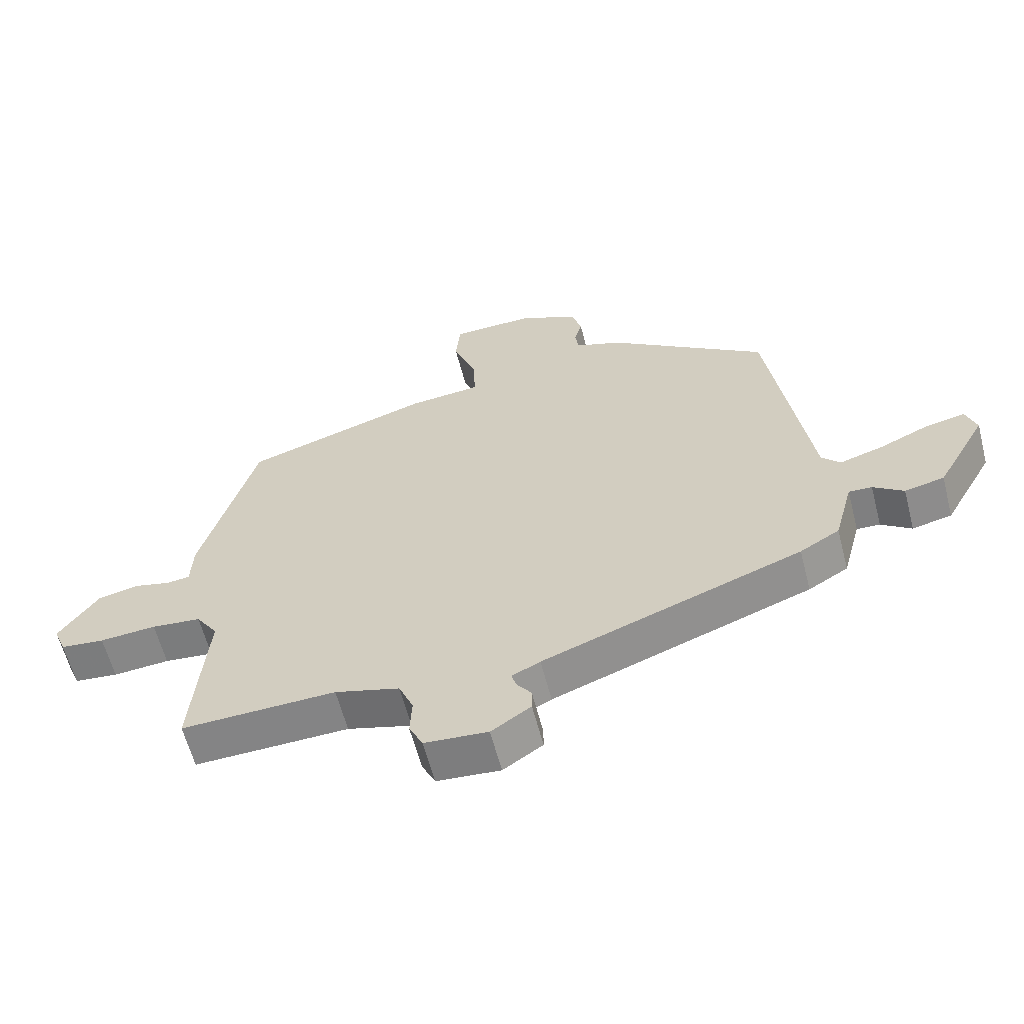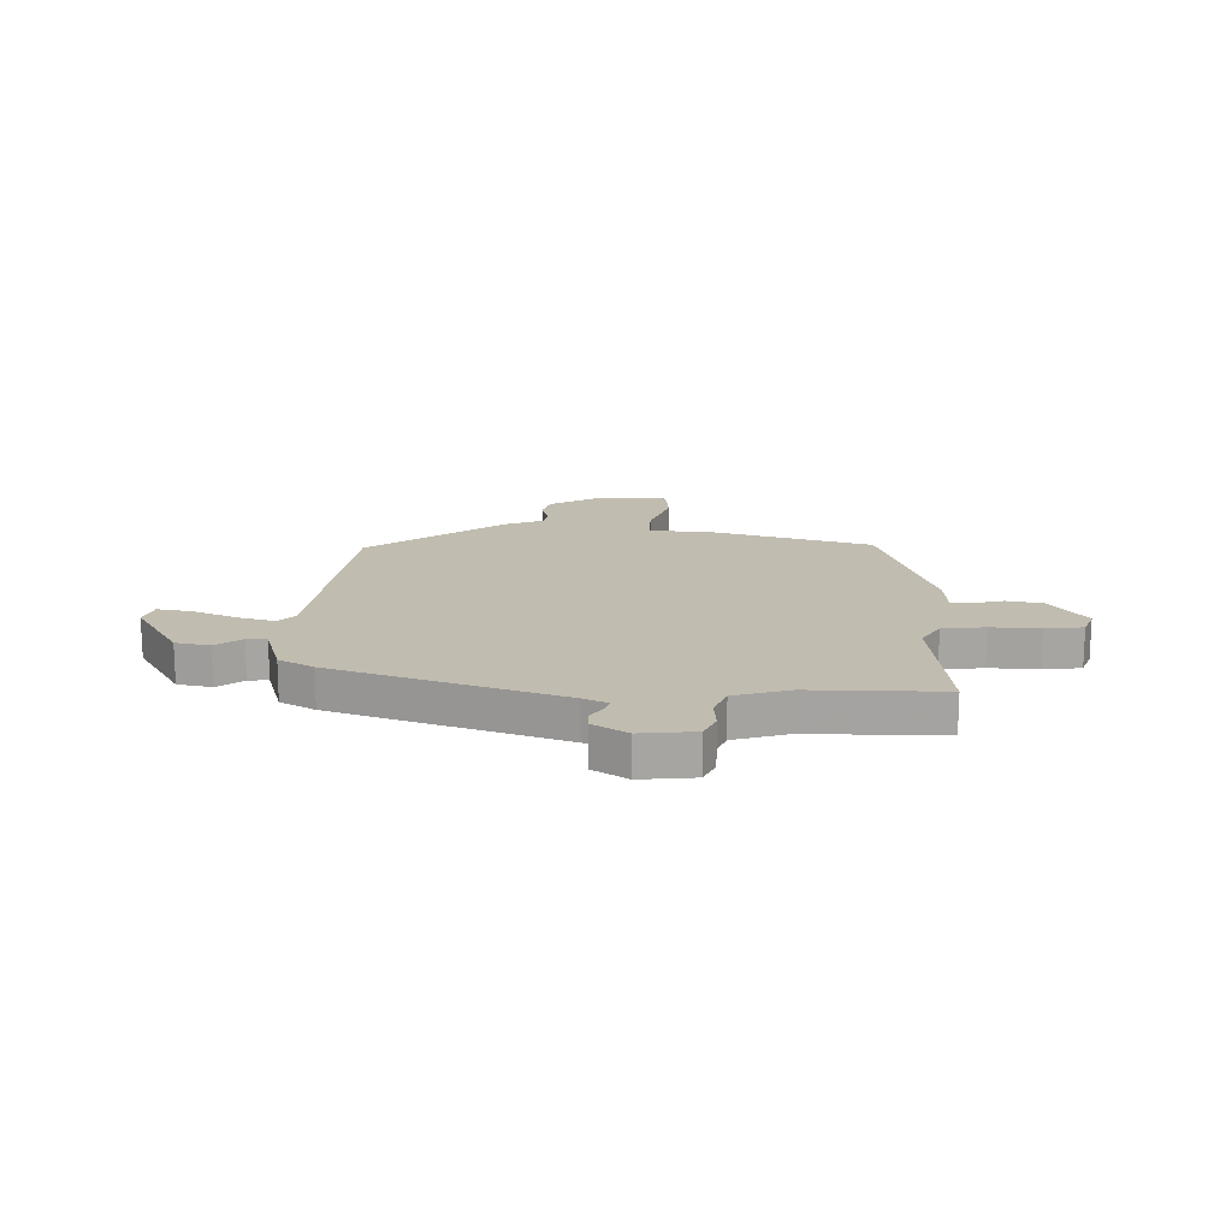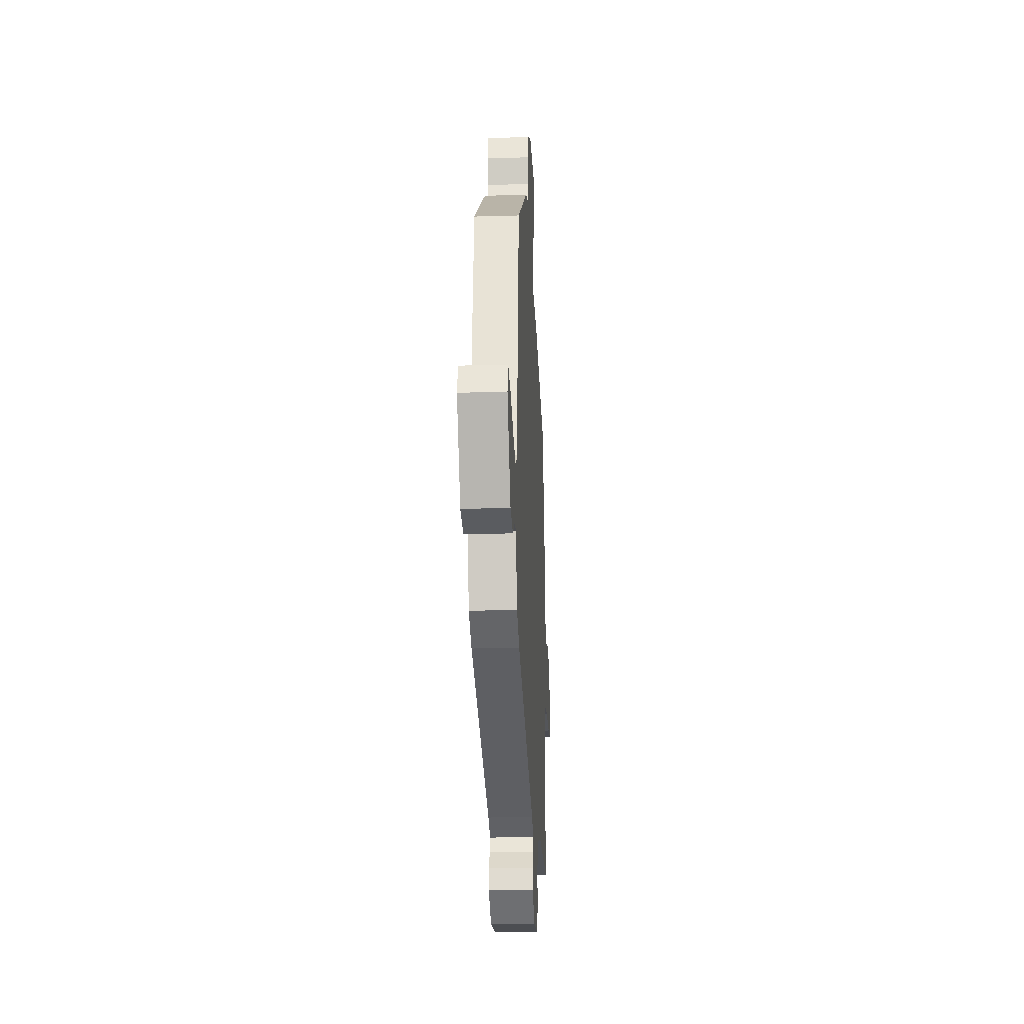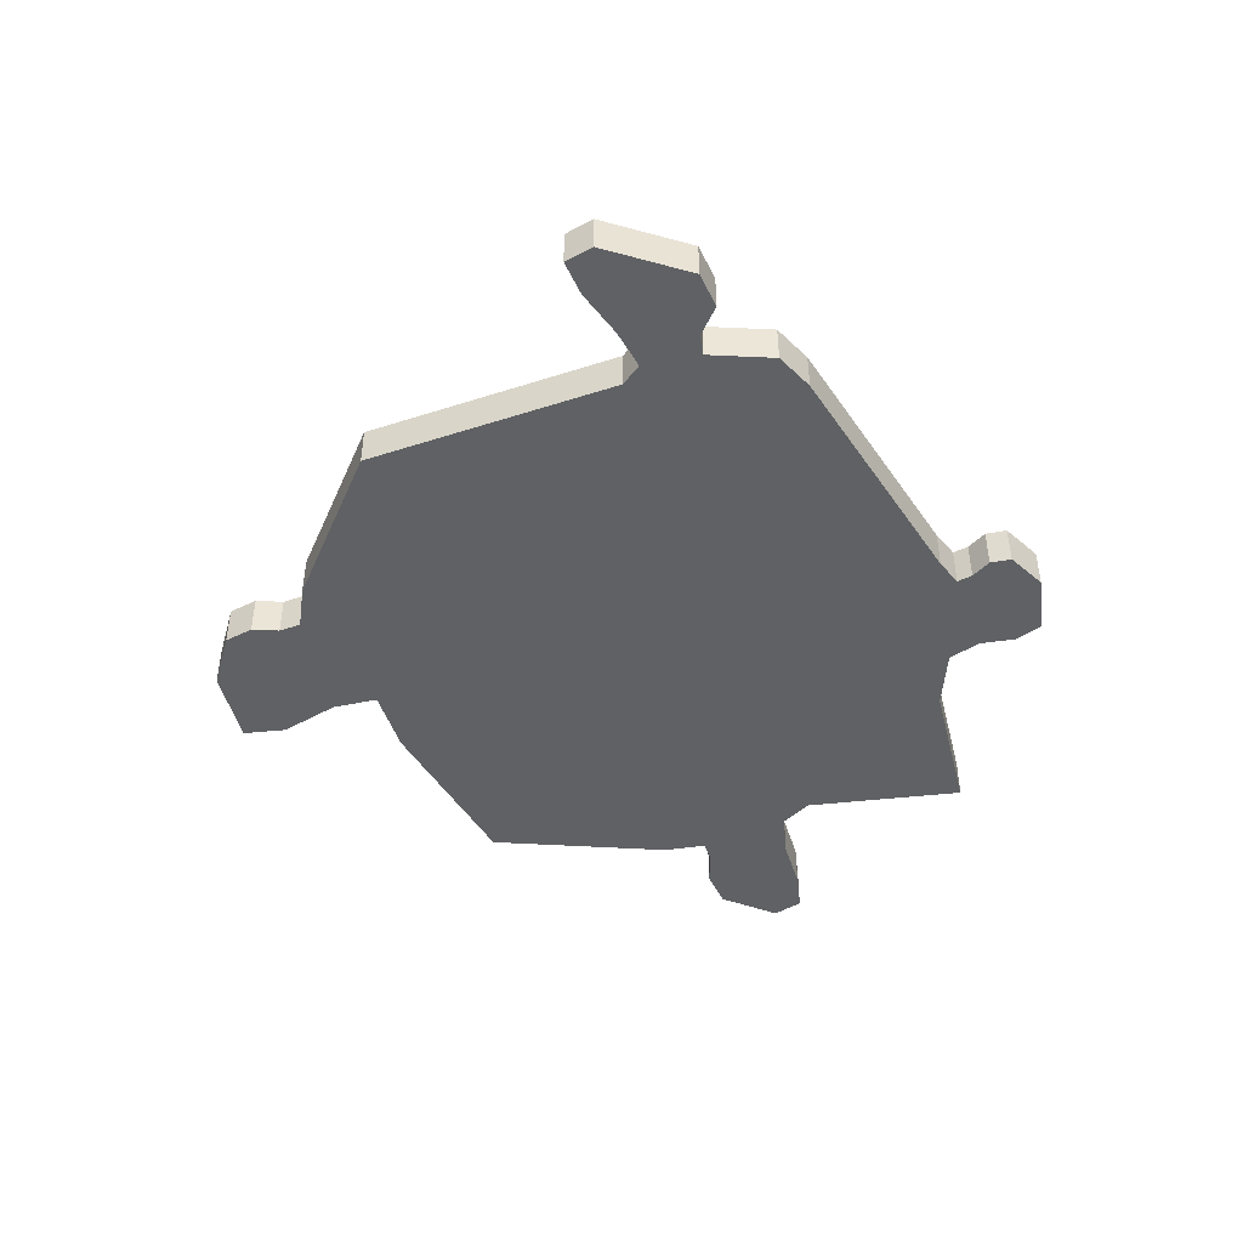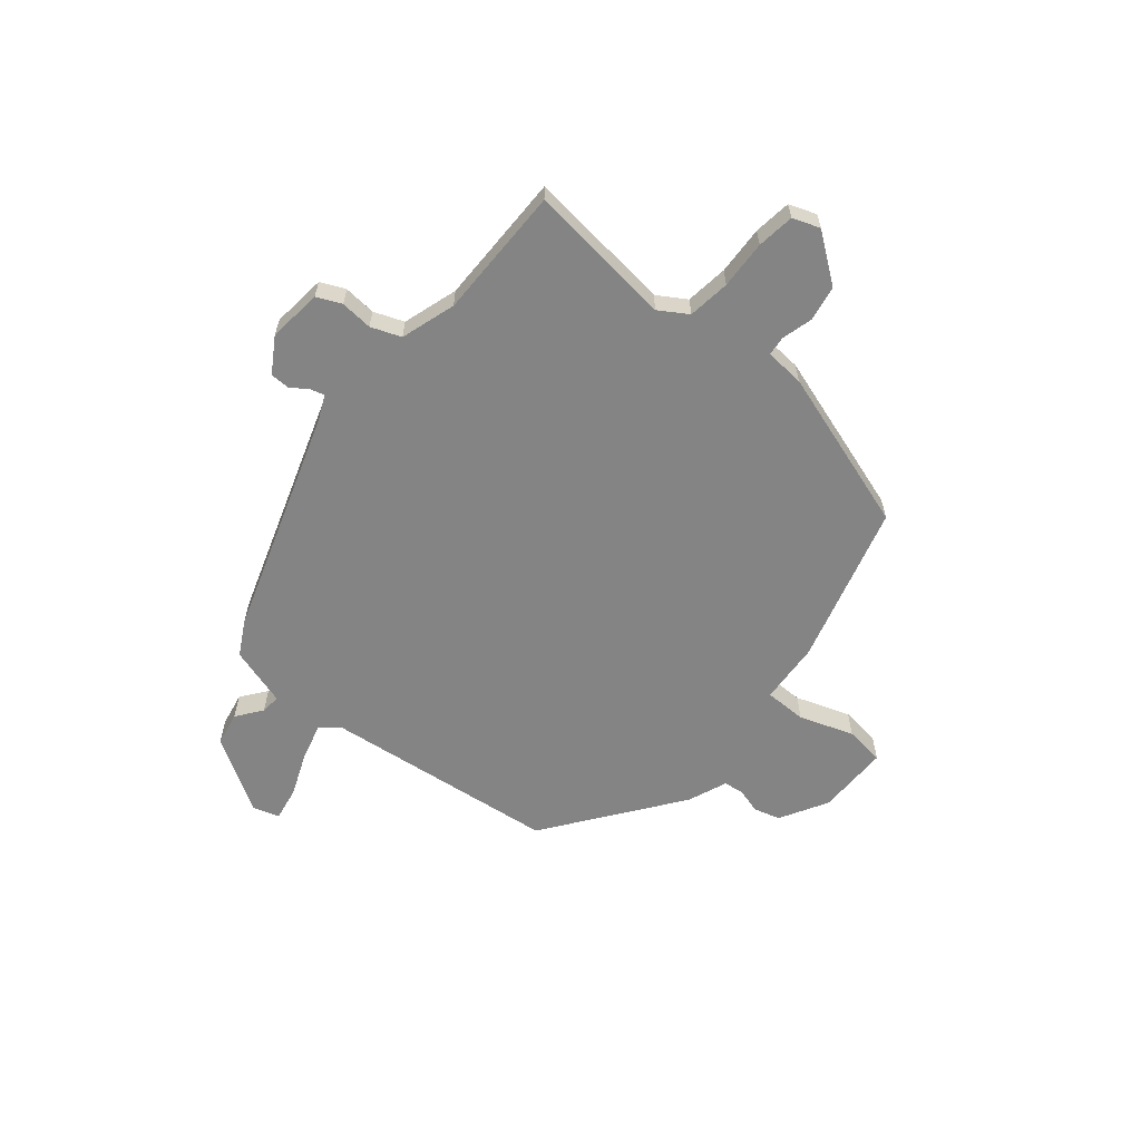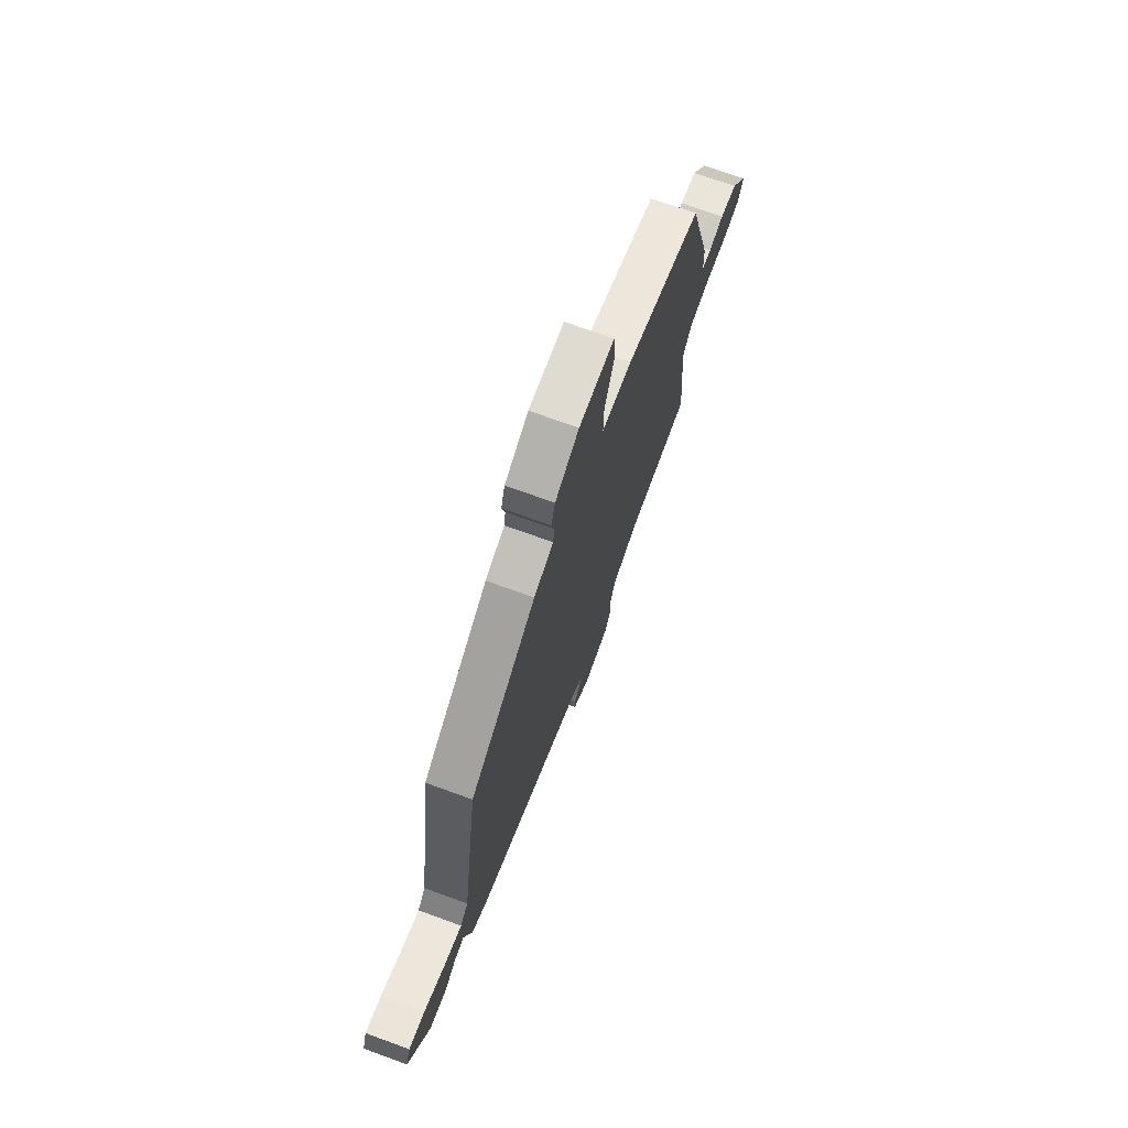
<metadata>
{"format":"obj","ext":"obj","renderer":"f3d","projection":"perspective","resolution":1024,"background":"white","views":[{"elev":-60.9,"azim":14.5,"up":"+Z"},{"elev":16.6,"azim":-179.9,"up":"+Y"},{"elev":-21.2,"azim":93.0,"up":"+Z"},{"elev":-45.6,"azim":102.1,"up":"+Y"},{"elev":-61.4,"azim":-131.4,"up":"+Y"},{"elev":71.6,"azim":110.0,"up":"+Z"}]}
</metadata>
<code>
v 0.481 0.07 -0.363
v 0.068 0.07 -0.514
v 0.023 0.07 -0.536
v 0.031 0.07 -0.562
v 0.054 0.07 -0.593
v 0.054 0.07 -0.629
v -0.009 0.07 -0.671
v -0.11 0.07 -0.663
v -0.132 0.07 -0.618
v -0.129 0.07 -0.558
v -0.152 0.07 -0.503
v -0.255 0.07 -0.474
v -0.501 0.07 -0.482
v -0.478 0.07 -0.209
v -0.513 0.07 -0.157
v -0.592 0.07 -0.149
v -0.682 0.07 -0.156
v -0.752 0.07 -0.149
v -0.772 0.07 -0.099
v -0.709 0.07 -0.009
v -0.643 0.07 0.005
v -0.585 0.07 -0.009
v -0.549 0.07 -0.004
v -0.546 0.07 0.069
v -0.458 0.07 0.374
v -0.163 0.07 0.467
v -0.048 0.07 0.478
v -0.05 0.07 0.556
v -0.088 0.07 0.656
v -0.081 0.07 0.73
v 0.054 0.07 0.734
v 0.145 0.07 0.686
v 0.16 0.07 0.637
v 0.148 0.07 0.591
v 0.154 0.07 0.553
v 0.228 0.07 0.526
v 0.48 0.07 0.351
v 0.544 0.07 -0.084
v 0.574 0.07 -0.116
v 0.643 0.07 -0.095
v 0.722 0.07 -0.06
v 0.785 0.07 -0.047
v 0.802 0.07 -0.096
v 0.722 0.07 -0.237
v 0.659 0.07 -0.251
v 0.611 0.07 -0.217
v 0.574 0.07 -0.215
v 0.544 0.07 -0.326
v 0.481 0 -0.363
v 0.068 0 -0.514
v 0.023 0 -0.536
v 0.031 0 -0.562
v 0.054 0 -0.593
v 0.054 0 -0.629
v -0.009 0 -0.671
v -0.11 0 -0.663
v -0.132 0 -0.618
v -0.129 0 -0.558
v -0.152 0 -0.503
v -0.255 0 -0.474
v -0.501 0 -0.482
v -0.478 0 -0.209
v -0.513 0 -0.157
v -0.592 0 -0.149
v -0.682 0 -0.156
v -0.752 0 -0.149
v -0.772 0 -0.099
v -0.709 0 -0.009
v -0.643 0 0.005
v -0.585 0 -0.009
v -0.549 0 -0.004
v -0.546 0 0.069
v -0.458 0 0.374
v -0.163 0 0.467
v -0.048 0 0.478
v -0.05 0 0.556
v -0.088 0 0.656
v -0.081 0 0.73
v 0.054 0 0.734
v 0.145 0 0.686
v 0.16 0 0.637
v 0.148 0 0.591
v 0.154 0 0.553
v 0.228 0 0.526
v 0.48 0 0.351
v 0.544 0 -0.084
v 0.574 0 -0.116
v 0.643 0 -0.095
v 0.722 0 -0.06
v 0.785 0 -0.047
v 0.802 0 -0.096
v 0.722 0 -0.237
v 0.659 0 -0.251
v 0.611 0 -0.217
v 0.574 0 -0.215
v 0.544 0 -0.326
f 47 48 1 2
f 43 44 45 46
f 43 46 47
f 40 41 42 43
f 39 40 43 47
f 38 39 47 2
f 35 36 37 38
f 31 32 33 34
f 31 34 35
f 28 29 30 31
f 27 28 31 35
f 24 25 26 27
f 23 24 27 35
f 19 20 21 22
f 19 22 23
f 16 17 18 19
f 15 16 19 23
f 14 15 23 35
f 12 13 14 35
f 7 8 9 10
f 7 10 11
f 4 5 6 7
f 3 4 7 11
f 11 12 35 38
f 2 3 11 38
f 50 49 96 95
f 94 93 92 91
f 95 94 91
f 91 90 89 88
f 95 91 88 87
f 50 95 87 86
f 86 85 84 83
f 82 81 80 79
f 83 82 79
f 79 78 77 76
f 83 79 76 75
f 75 74 73 72
f 83 75 72 71
f 70 69 68 67
f 71 70 67
f 67 66 65 64
f 71 67 64 63
f 83 71 63 62
f 83 62 61 60
f 58 57 56 55
f 59 58 55
f 55 54 53 52
f 59 55 52 51
f 86 83 60 59
f 86 59 51 50
f 1 49 50 2
f 2 50 51 3
f 3 51 52 4
f 4 52 53 5
f 5 53 54 6
f 6 54 55 7
f 7 55 56 8
f 8 56 57 9
f 9 57 58 10
f 10 58 59 11
f 11 59 60 12
f 12 60 61 13
f 13 61 62 14
f 14 62 63 15
f 15 63 64 16
f 16 64 65 17
f 17 65 66 18
f 18 66 67 19
f 19 67 68 20
f 20 68 69 21
f 21 69 70 22
f 22 70 71 23
f 23 71 72 24
f 24 72 73 25
f 25 73 74 26
f 26 74 75 27
f 27 75 76 28
f 28 76 77 29
f 29 77 78 30
f 30 78 79 31
f 31 79 80 32
f 32 80 81 33
f 33 81 82 34
f 34 82 83 35
f 35 83 84 36
f 36 84 85 37
f 37 85 86 38
f 38 86 87 39
f 39 87 88 40
f 40 88 89 41
f 41 89 90 42
f 42 90 91 43
f 43 91 92 44
f 44 92 93 45
f 45 93 94 46
f 46 94 95 47
f 47 95 96 48
f 48 96 49 1

</code>
